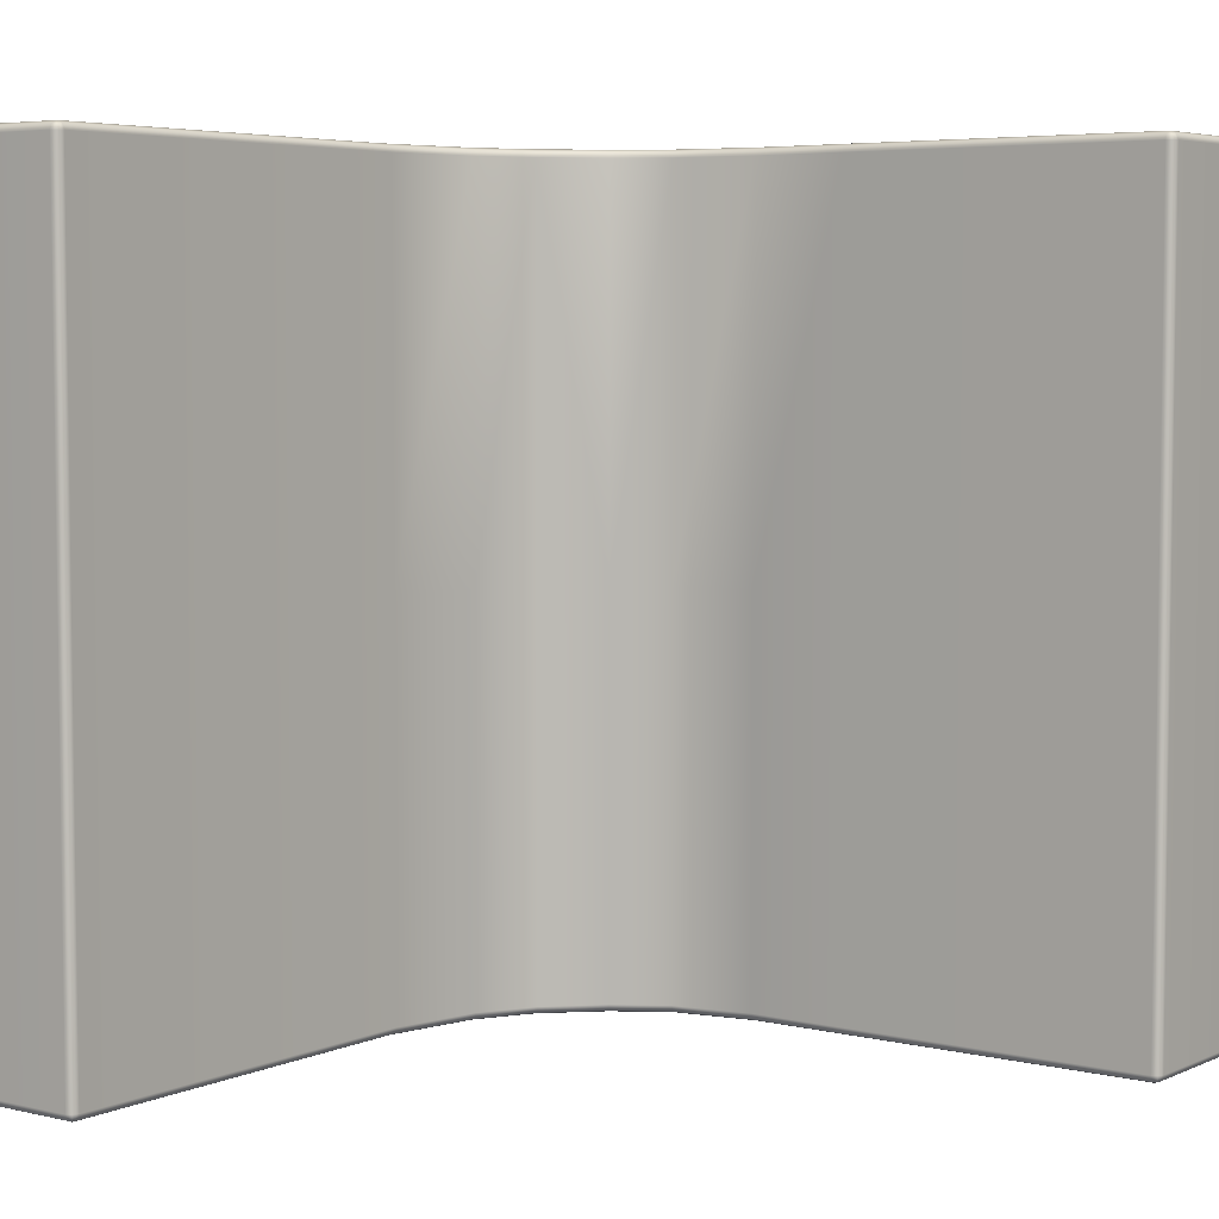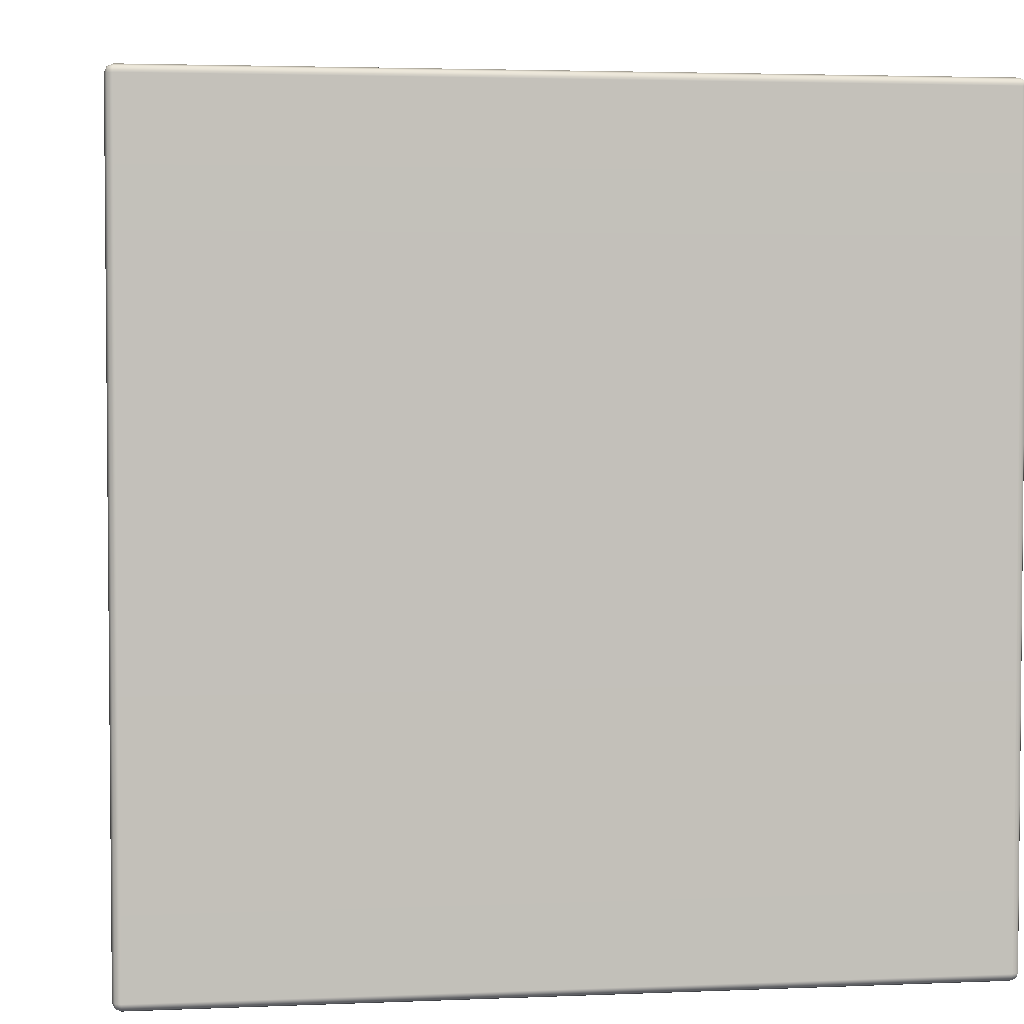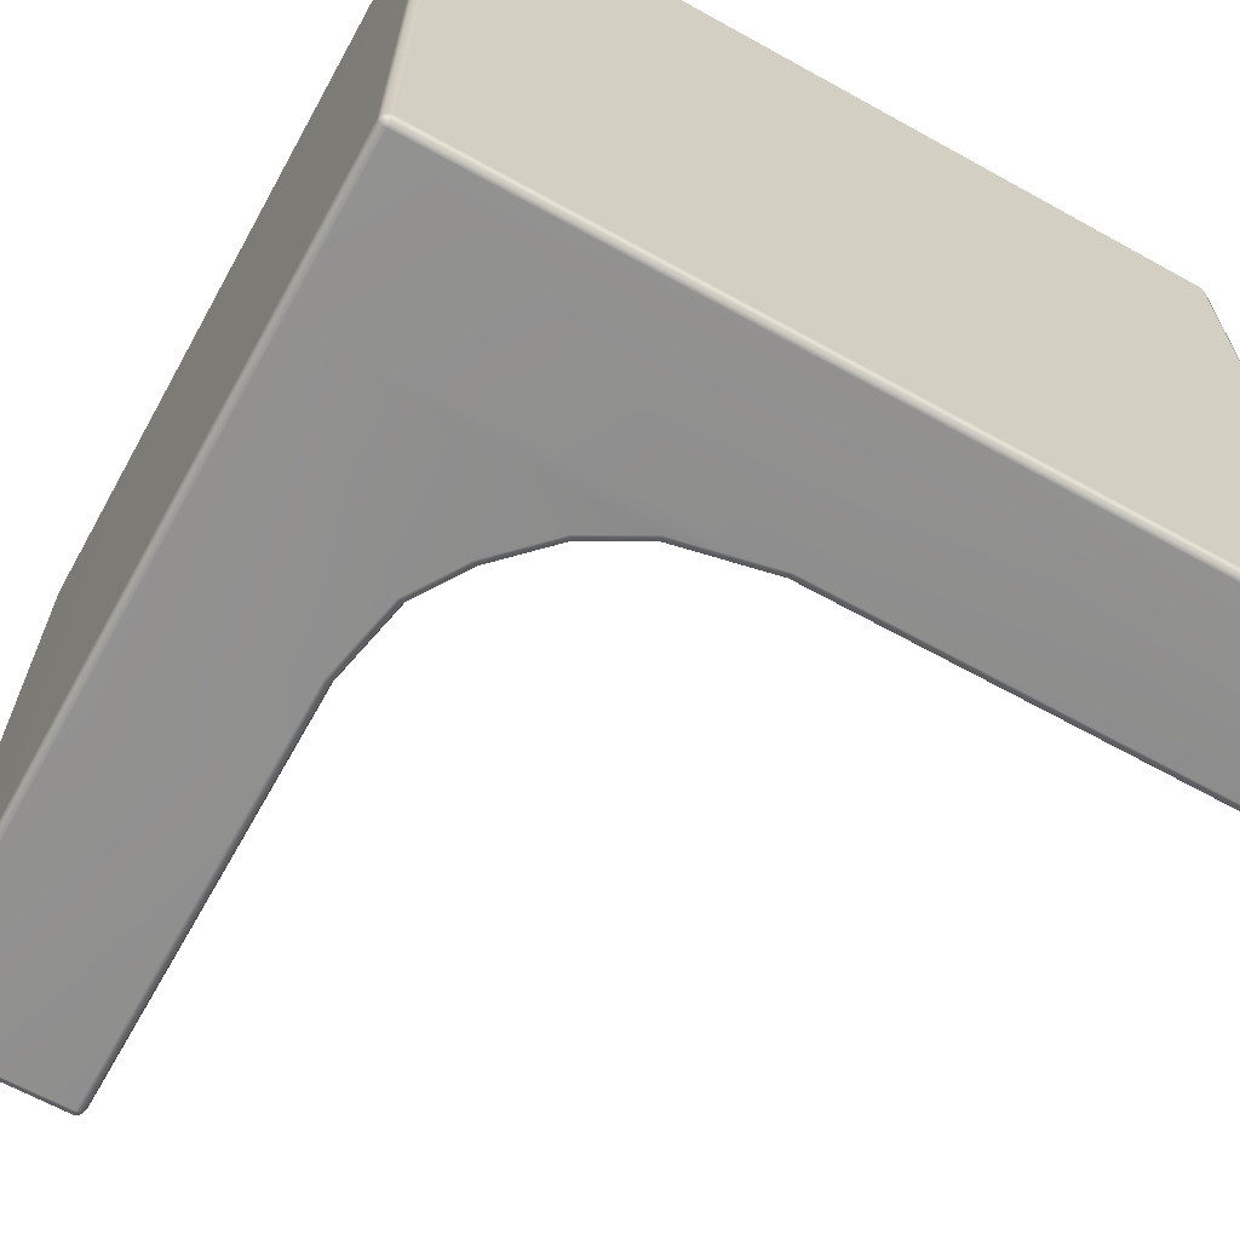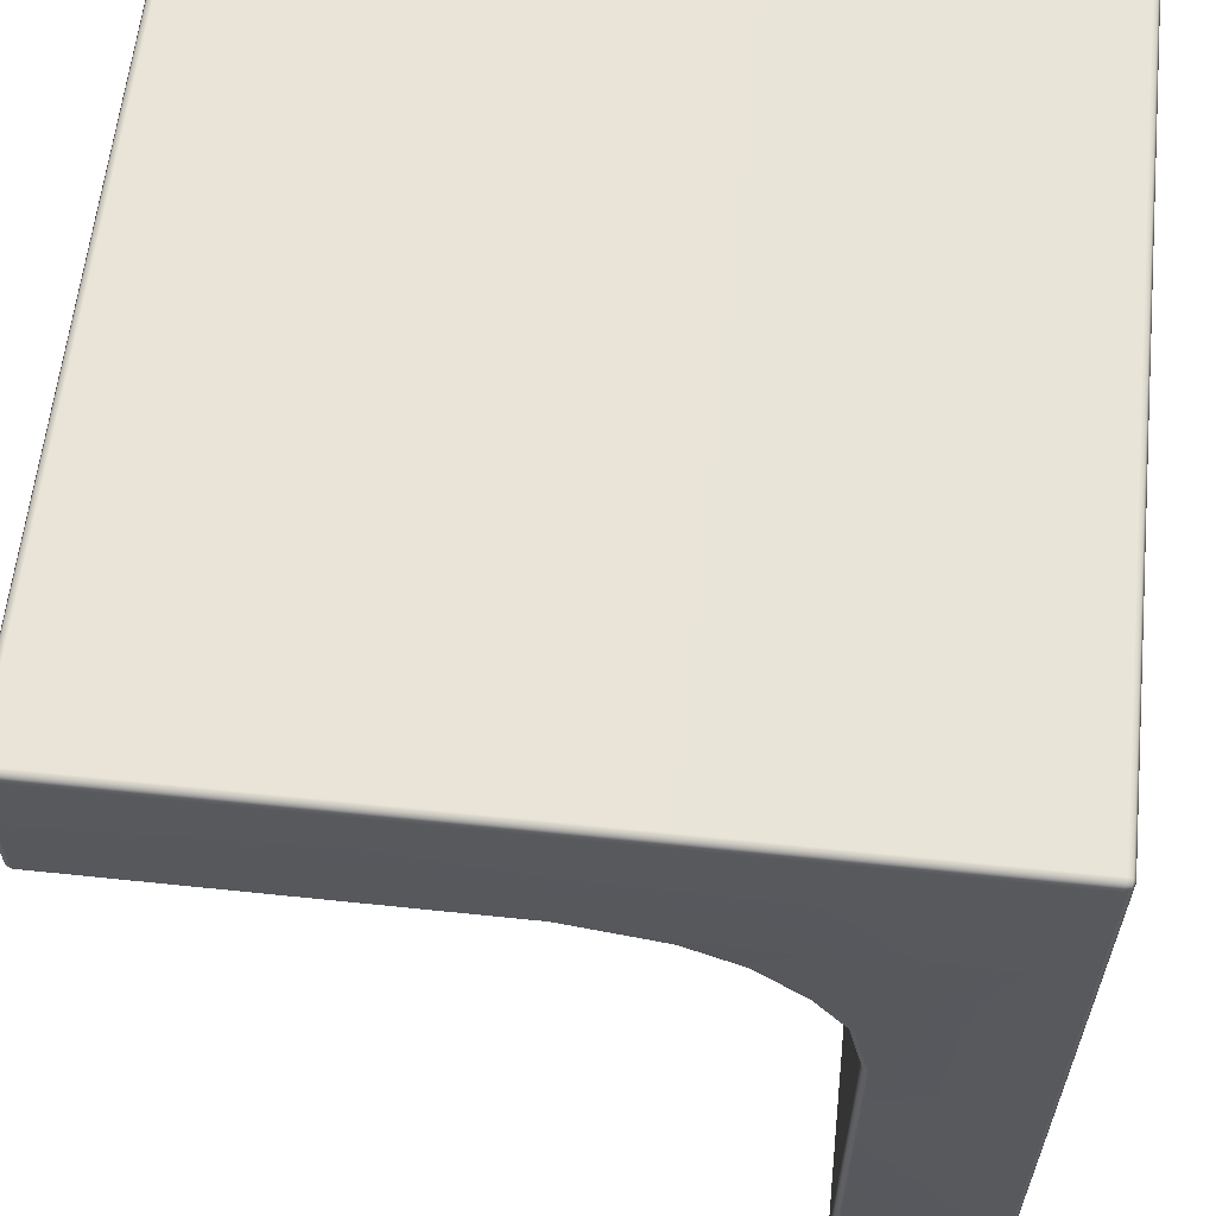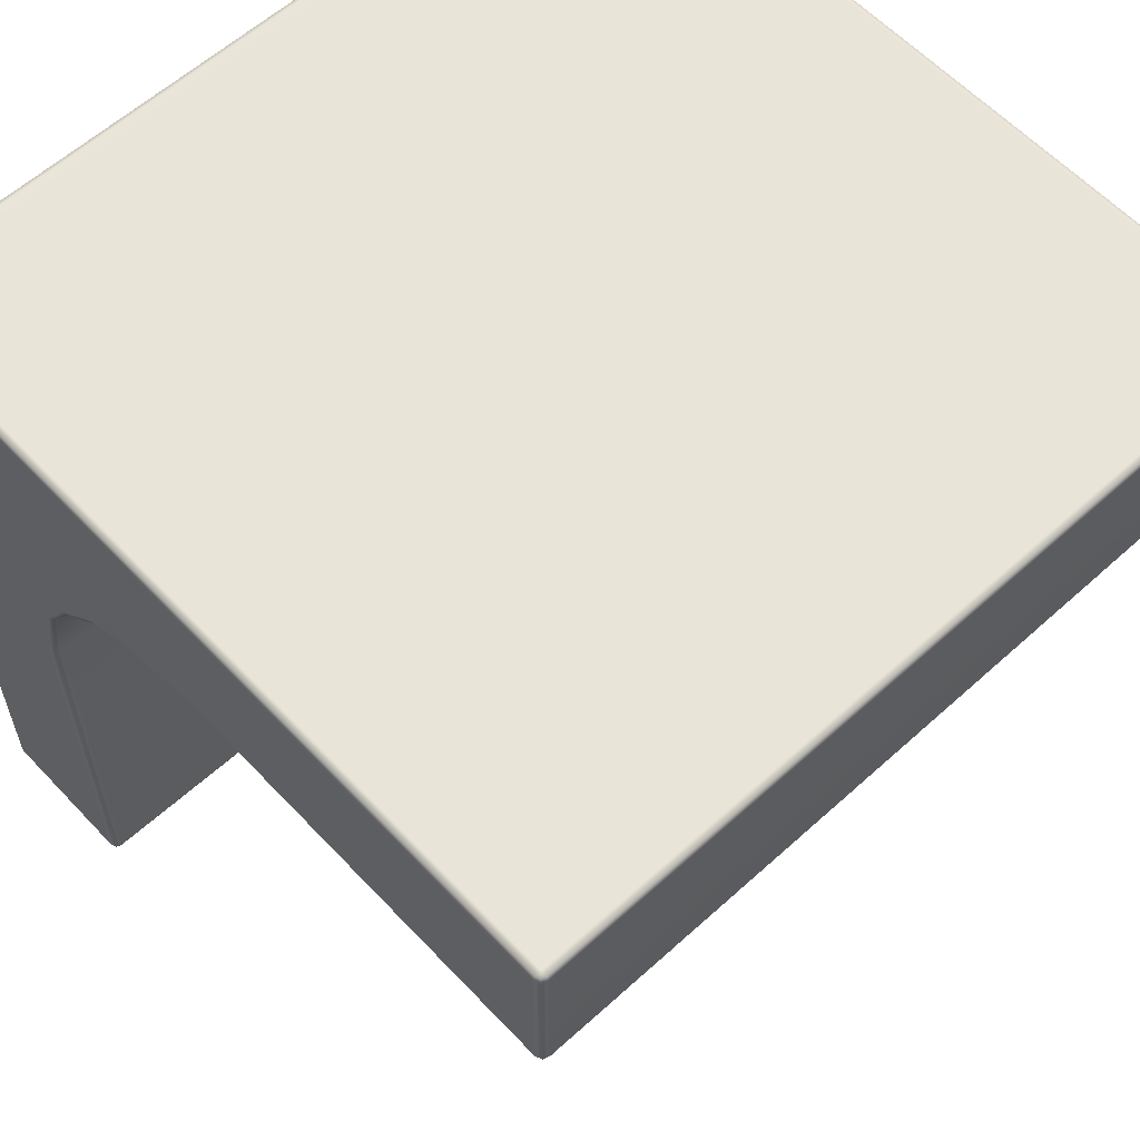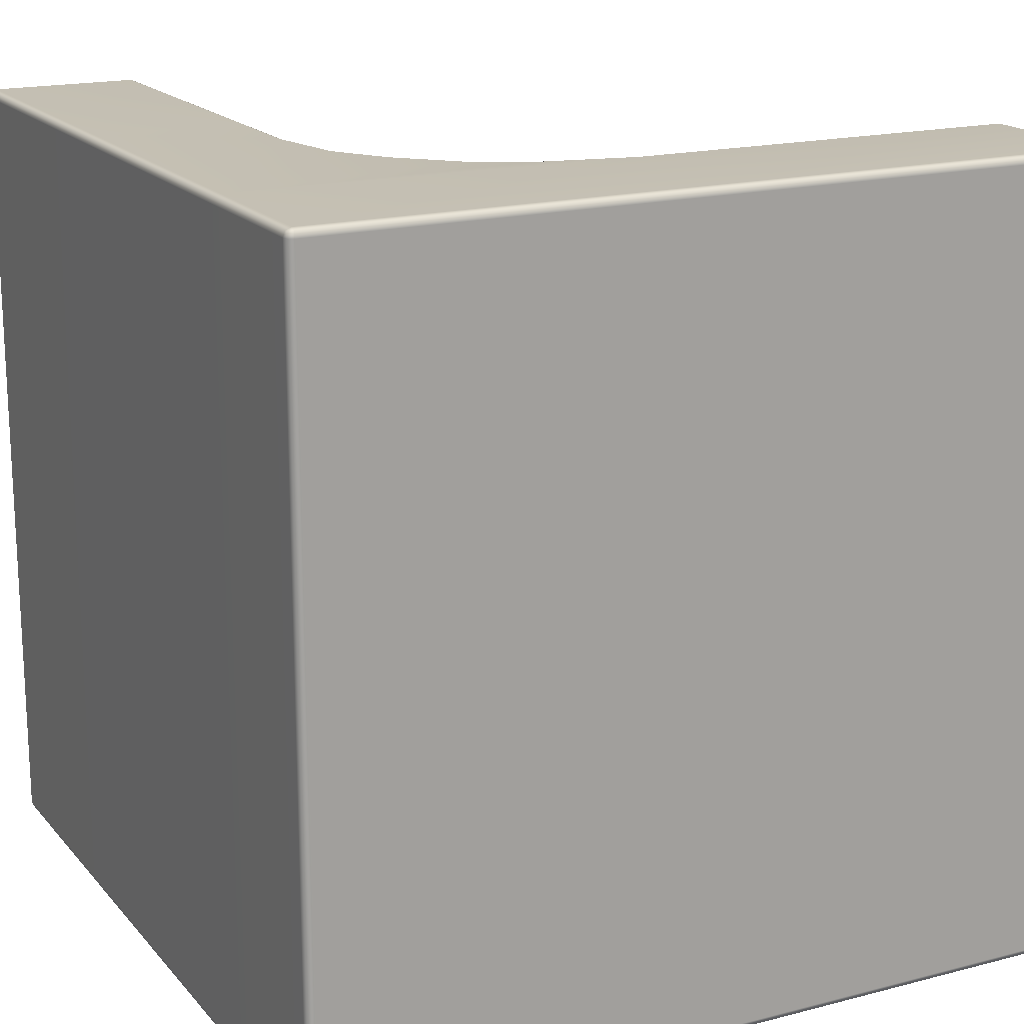
<metadata>
{"format":"obj","ext":"obj","renderer":"f3d","projection":"perspective","resolution":1024,"background":"white","views":[{"elev":5.1,"azim":-53.4,"up":"+Z"},{"elev":3.3,"azim":81.8,"up":"+Y"},{"elev":-65.6,"azim":150.9,"up":"+Z"},{"elev":60.7,"azim":6.1,"up":"+Y"},{"elev":59.8,"azim":-132.9,"up":"+Y"},{"elev":17.7,"azim":152.9,"up":"+Z"}]}
</metadata>
<code>
g ENV_Arch_5x5x5_HP_MO
v 4.015 0.01473 2.45
v 4.021 0.02129 2.479
v 4.05 8.011e-05 2.45
v 4.05 0.01473 2.485
v 4.95 0.01473 2.485
v 4.05 8.011e-05 -7.248e-05
v 4.015 0.01473 -7.248e-05
v 4.95 -7.248e-05 2.45
v 4.979 0.02129 2.479
v 4.05 8.011e-05 -2.45
v 4.015 0.01473 -2.45
v 4.021 0.02129 -2.479
v 4.05 0.01473 -2.485
v 4.95 -7.248e-05 -7.248e-05
v 4.95 -7.248e-05 -2.45
v 4.95 0.01473 -2.485
v 4.979 0.02129 -2.479
v 4.985 0.01473 -2.45
v 4.985 0.01473 -7.248e-05
v 5 0.05044 -2.45
v 4.985 0.05044 -2.485
v 4.985 0.01473 2.45
v 5 0.05044 2.45
v 4.985 0.05044 2.485
v 4.985 2.005 2.485
v 5 0.05044 -7.248e-05
v 5 2.005 2.45
v 4.985 4 2.485
v 5 2.005 -2.45
v 4.985 2.005 -2.485
v 5 2.005 -7.248e-05
v 5 4 -2.45
v 4.985 4 -2.485
v 5 4 2.45
v 4.985 4.95 2.485
v 5 4 -7.248e-05
v 5 4.95 -2.45
v 4.985 4.95 -2.485
v 4.979 4.979 -2.479
v 4.985 4.985 -2.45
v 5 4.95 -7.248e-05
v 4.985 4.985 -7.248e-05
v 5 4.95 2.45
v 4.979 4.979 2.479
v 4.985 4.985 2.45
v 4.015 0.05044 2.485
v 4.021 0.02129 2.479
v 4 0.05044 2.45
v 4.015 0.01473 2.45
v 4.015 0.01473 -7.248e-05
v 4 2.005 2.45
v 4.015 2.005 2.485
v 4 0.05044 -7.248e-05
v 4.015 0.01473 -2.45
v 4 0.05044 -2.45
v 4.021 0.02129 -2.479
v 4.015 0.05044 -2.485
v 4.015 2.005 -2.485
v 4 2.005 -7.248e-05
v 4 2.596 2.45
v 4.015 2.598 2.485
v 4 2.005 -2.45
v 4 2.596 -2.45
v 4.015 2.598 -2.485
v 4 2.596 -7.248e-05
v 3.9 3.089 -2.45
v 3.914 3.095 -2.485
v 3.716 3.406 -2.485
v 3.9 3.089 2.45
v 3.914 3.095 2.485
v 3.716 3.406 2.485
v 3.9 3.089 -7.248e-05
v 3.705 3.397 -2.45
v 3.705 3.397 -7.248e-05
v 3.705 3.397 2.45
v 3.406 3.697 2.45
v 3.415 3.709 2.485
v 3.406 3.697 -2.45
v 3.415 3.709 -2.485
v 3.075 3.894 -2.485
v 3.406 3.697 -7.248e-05
v 3.07 3.881 -2.45
v 2.501 4.015 -2.485
v 3.07 3.881 2.45
v 3.075 3.894 2.485
v 2.501 4.015 2.485
v 3.07 3.881 -7.248e-05
v 2.5 4 -2.45
v 0.05043 4.015 -2.485
v 2.5 4 2.45
v 0.05043 4.015 2.485
v 2.5 4 -7.248e-05
v 0.05043 4 -2.45
v 0.02128 4.021 -2.479
v 0.01472 4.015 -2.45
v 0.01472 4.015 -7.248e-05
v 0.05043 4 -7.248e-05
v 0.01472 4.015 2.45
v 0.05043 4 2.45
v 0.02128 4.021 2.479
v 4.985 0.05044 2.485
v 4.979 0.02129 2.479
v 4.95 0.05044 2.5
v 4.95 0.01473 2.485
v 4.05 0.01473 2.485
v 4.95 2.005 2.5
v 4.985 2.005 2.485
v 4.05 0.05044 2.5
v 4.021 0.02129 2.479
v 4.015 0.05044 2.485
v 4.015 2.005 2.485
v 4.95 4 2.5
v 4.985 4 2.485
v 4.95 4.95 2.5
v 4.985 4.95 2.485
v 4.979 4.979 2.479
v 4.95 4.985 2.485
v 4.05 2.005 2.5
v 4.015 2.598 2.485
v 4.05 2.601 2.5
v 3.914 3.095 2.485
v 2.5 4.95 2.5
v 2.5 4.985 2.485
v 3.948 3.108 2.5
v 3.744 3.428 2.5
v 3.716 3.406 2.485
v 3.415 3.709 2.485
v 3.437 3.737 2.5
v 3.075 3.894 2.485
v 2.505 4.05 2.5
v 0.05043 4.05 2.5
v 0.05043 4.95 2.5
v 0.05043 4.985 2.485
v 0.02128 4.979 2.479
v 0.01472 4.95 2.485
v 0.01472 4.05 2.485
v 0.02128 4.021 2.479
v 0.05043 4.015 2.485
v 2.501 4.015 2.485
v 3.088 3.928 2.5
v 4.985 4.985 2.45
v 4.979 4.979 2.479
v 4.95 5 2.45
v 4.95 4.985 2.485
v 2.5 4.985 2.485
v 4.95 5 -7.248e-05
v 4.985 4.985 -7.248e-05
v 2.5 5 2.45
v 0.05043 4.985 2.485
v 4.95 5 -2.45
v 4.985 4.985 -2.45
v 4.979 4.979 -2.479
v 4.95 4.985 -2.485
v 2.5 5 -7.248e-05
v 0.05043 5 2.45
v 0.02128 4.979 2.479
v 2.5 5 -2.45
v 2.5 4.985 -2.485
v 0.05043 5 -7.248e-05
v 0.05043 5 -2.45
v 0.05043 4.985 -2.485
v 0.02128 4.979 -2.479
v 0.01472 4.985 -2.45
v 0.01472 4.985 -7.248e-05
v 7.248e-05 4.95 -2.45
v 0.01472 4.95 -2.485
v 0.01472 4.985 2.45
v 7.248e-05 4.95 2.45
v 0.01472 4.95 2.485
v 0.01472 4.05 2.485
v 7.248e-05 4.95 -7.248e-05
v 7.248e-05 4.05 2.45
v 0.02128 4.021 2.479
v 0.01472 4.015 2.45
v 0.01472 4.015 -7.248e-05
v 7.248e-05 4.05 -7.248e-05
v 0.01472 4.015 -2.45
v 7.248e-05 4.05 -2.45
v 0.02128 4.021 -2.479
v 0.01472 4.05 -2.485
v 0.05043 4.985 -2.485
v 0.02128 4.979 -2.479
v 0.05043 4.95 -2.5
v 0.01472 4.95 -2.485
v 0.01472 4.05 -2.485
v 2.5 4.95 -2.5
v 2.5 4.985 -2.485
v 0.05043 4.05 -2.5
v 0.02128 4.021 -2.479
v 0.05043 4.015 -2.485
v 2.501 4.015 -2.485
v 2.505 4.05 -2.5
v 3.075 3.894 -2.485
v 4.95 4.95 -2.5
v 4.95 4.985 -2.485
v 4.979 4.979 -2.479
v 4.985 4.95 -2.485
v 4.95 4 -2.5
v 4.985 4 -2.485
v 3.088 3.928 -2.5
v 3.415 3.709 -2.485
v 3.437 3.737 -2.5
v 3.744 3.428 -2.5
v 3.716 3.406 -2.485
v 3.914 3.095 -2.485
v 3.948 3.108 -2.5
v 4.05 2.601 -2.5
v 4.015 2.598 -2.485
v 4.95 2.005 -2.5
v 4.985 2.005 -2.485
v 4.05 2.005 -2.5
v 4.015 2.005 -2.485
v 4.015 0.05044 -2.485
v 4.95 0.05044 -2.5
v 4.985 0.05044 -2.485
v 4.979 0.02129 -2.479
v 4.95 0.01473 -2.485
v 4.05 0.05044 -2.5
v 4.021 0.02129 -2.479
v 4.05 0.01473 -2.485
g ENV_Arch_5x5x5_HP_MO_0
f 3 2 1
f 3 4 2
f 5 4 3
f 1 6 3
f 1 7 6
f 5 3 8
f 6 8 3
f 8 9 5
f 10 6 7
f 10 7 11
f 10 11 12
f 10 12 13
f 10 14 6
f 6 14 8
f 13 15 10
f 10 15 14
f 13 16 15
f 15 16 17
f 18 14 15
f 15 17 18
f 8 14 19
f 18 19 14
f 20 18 17
f 20 19 18
f 20 17 21
f 8 22 9
f 8 19 22
f 23 9 22
f 23 24 9
f 23 25 24
f 22 19 26
f 22 26 23
f 20 26 19
f 23 27 25
f 27 23 26
f 28 25 27
f 29 20 21
f 29 21 30
f 31 26 20
f 31 20 29
f 27 26 31
f 32 29 30
f 31 29 32
f 32 30 33
f 28 27 34
f 35 28 34
f 27 31 36
f 31 32 36
f 27 36 34
f 33 37 32
f 36 32 37
f 33 38 37
f 37 38 39
f 37 39 40
f 36 37 41
f 40 41 37
f 34 36 41
f 40 42 41
f 35 34 43
f 34 41 43
f 43 41 42
f 43 44 35
f 43 42 45
f 43 45 44
f 48 47 46
f 48 49 47
f 48 50 49
f 51 48 46
f 51 46 52
f 48 53 50
f 51 53 48
f 54 50 53
f 54 53 55
f 55 56 54
f 55 57 56
f 55 58 57
f 59 55 53
f 51 59 53
f 60 51 52
f 60 52 61
f 55 62 58
f 59 62 55
f 63 58 62
f 59 63 62
f 63 64 58
f 51 65 59
f 59 65 63
f 51 60 65
f 66 64 63
f 66 63 65
f 66 67 64
f 66 68 67
f 69 60 61
f 69 61 70
f 71 69 70
f 72 65 60
f 66 65 72
f 72 60 69
f 66 73 68
f 73 66 72
f 74 72 69
f 73 72 74
f 71 75 69
f 74 69 75
f 76 75 71
f 74 75 76
f 76 71 77
f 78 68 73
f 78 79 68
f 80 79 78
f 73 74 81
f 73 81 78
f 74 76 81
f 80 78 82
f 82 78 81
f 82 83 80
f 84 76 77
f 84 77 85
f 84 85 86
f 87 81 76
f 82 81 87
f 87 76 84
f 82 88 83
f 88 82 87
f 88 89 83
f 84 86 90
f 90 86 91
f 92 87 84
f 88 87 92
f 92 84 90
f 88 93 89
f 93 88 92
f 93 94 89
f 93 95 94
f 93 96 95
f 93 92 97
f 93 97 96
f 97 92 90
f 98 96 97
f 90 91 99
f 97 90 99
f 98 97 99
f 99 91 100
f 99 100 98
f 103 102 101
f 103 104 102
f 103 105 104
f 101 106 103
f 101 107 106
f 103 108 105
f 106 108 103
f 108 109 105
f 108 110 109
f 111 110 108
f 112 106 107
f 112 107 113
f 114 112 113
f 114 113 115
f 114 115 116
f 114 116 117
f 111 108 118
f 106 118 108
f 119 111 118
f 106 120 118
f 119 118 120
f 106 112 120
f 121 119 120
f 117 122 114
f 117 123 122
f 121 120 124
f 112 124 120
f 125 121 124
f 125 124 112
f 125 126 121
f 127 126 125
f 127 125 128
f 128 125 112
f 129 127 128
f 114 130 112
f 114 122 130
f 122 131 130
f 132 122 123
f 122 132 131
f 132 123 133
f 132 133 134
f 132 134 135
f 135 131 132
f 135 136 131
f 131 136 137
f 131 137 138
f 139 131 138
f 139 130 131
f 129 130 139
f 130 140 112
f 129 140 130
f 140 128 112
f 129 128 140
f 143 142 141
f 143 144 142
f 143 145 144
f 141 146 143
f 141 147 146
f 143 148 145
f 149 145 148
f 150 146 147
f 150 147 151
f 150 151 152
f 150 152 153
f 154 143 146
f 154 148 143
f 150 154 146
f 149 148 155
f 154 155 148
f 155 156 149
f 153 157 150
f 150 157 154
f 153 158 157
f 157 159 154
f 154 159 155
f 160 157 158
f 157 160 159
f 160 158 161
f 160 161 162
f 163 159 160
f 160 162 163
f 155 159 164
f 163 164 159
f 165 163 162
f 165 164 163
f 165 162 166
f 155 167 156
f 155 164 167
f 168 156 167
f 168 169 156
f 168 170 169
f 167 164 171
f 167 171 168
f 165 171 164
f 168 172 170
f 172 168 171
f 172 173 170
f 172 174 173
f 172 175 174
f 172 171 176
f 172 176 175
f 165 176 171
f 177 175 176
f 165 178 176
f 177 176 178
f 178 165 166
f 178 179 177
f 178 166 180
f 178 180 179
f 183 182 181
f 183 184 182
f 185 184 183
f 181 186 183
f 181 187 186
f 185 183 188
f 188 183 186
f 188 189 185
f 188 190 189
f 191 190 188
f 191 188 192
f 188 186 192
f 193 191 192
f 194 186 187
f 192 186 194
f 194 187 195
f 194 195 196
f 194 196 197
f 198 194 197
f 192 194 198
f 198 197 199
f 193 192 200
f 200 192 198
f 200 201 193
f 200 202 201
f 202 200 198
f 201 202 203
f 203 202 198
f 201 203 204
f 205 204 203
f 205 203 206
f 206 203 198
f 205 206 207
f 207 206 198
f 205 207 208
f 199 209 198
f 207 198 209
f 199 210 209
f 208 207 211
f 207 209 211
f 208 211 212
f 213 212 211
f 210 214 209
f 211 209 214
f 210 215 214
f 214 215 216
f 214 216 217
f 213 211 218
f 211 214 218
f 218 214 217
f 218 219 213
f 218 217 220
f 218 220 219

</code>
